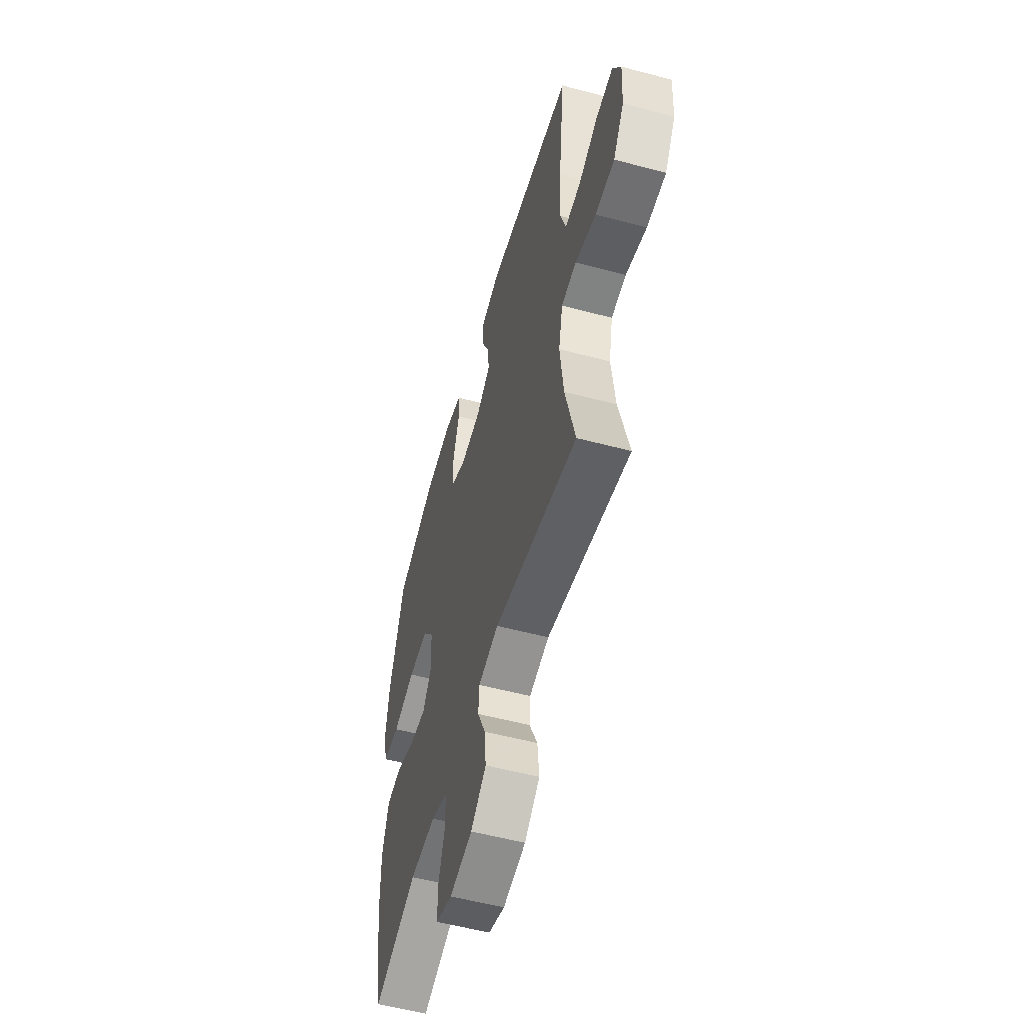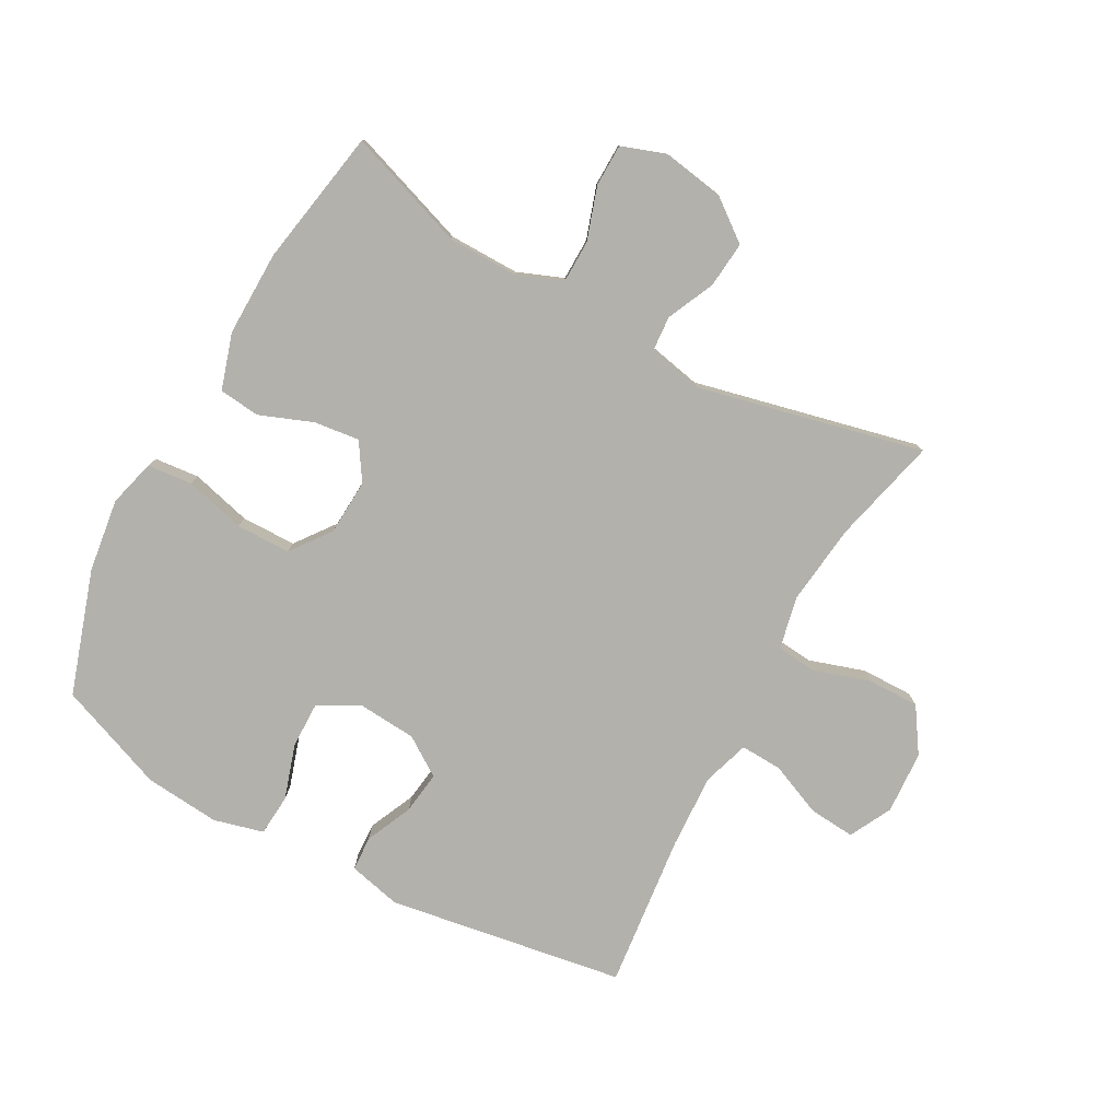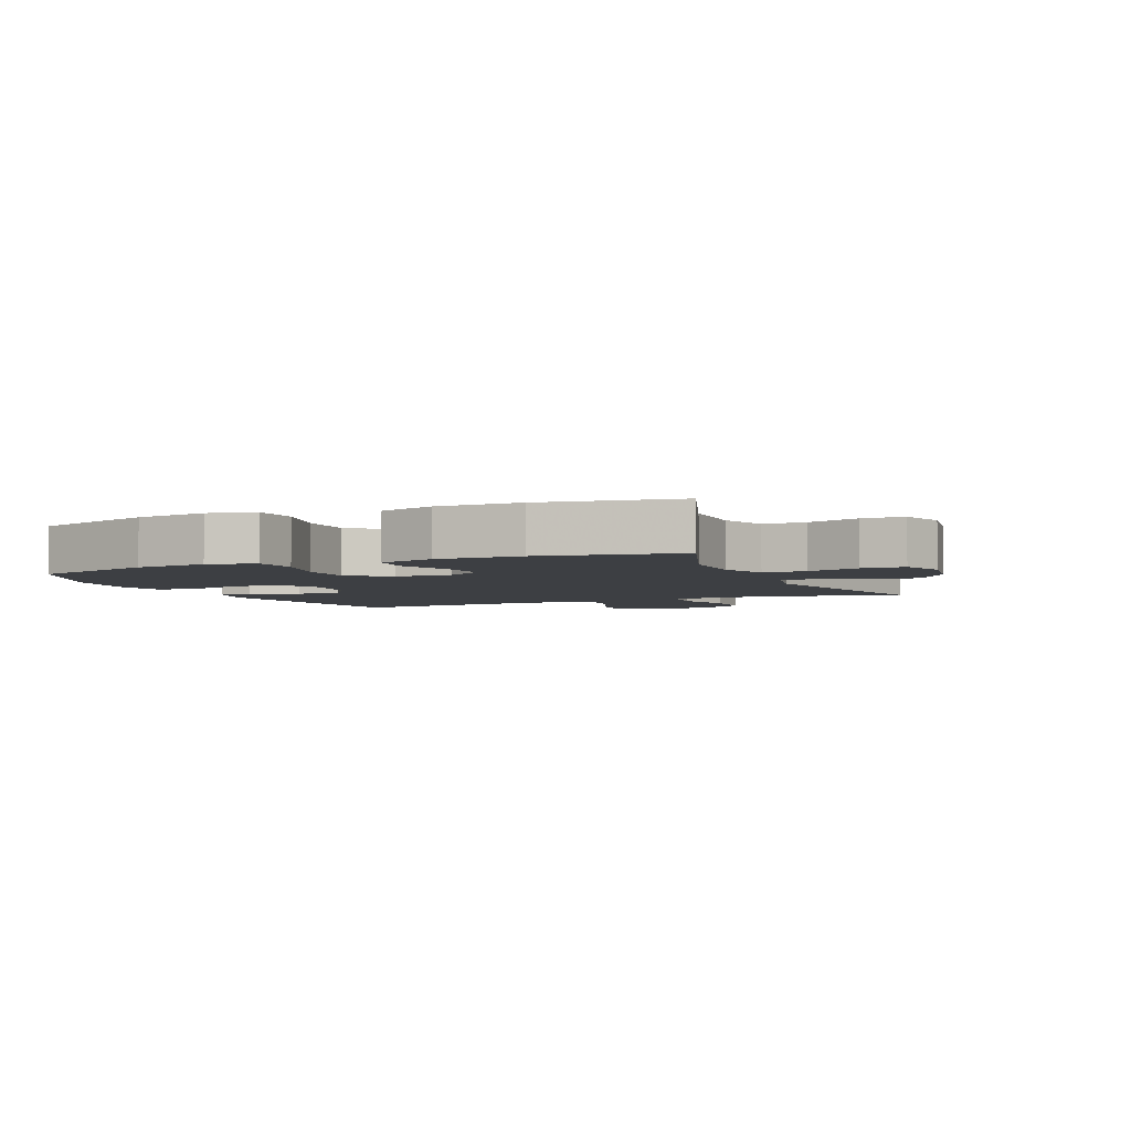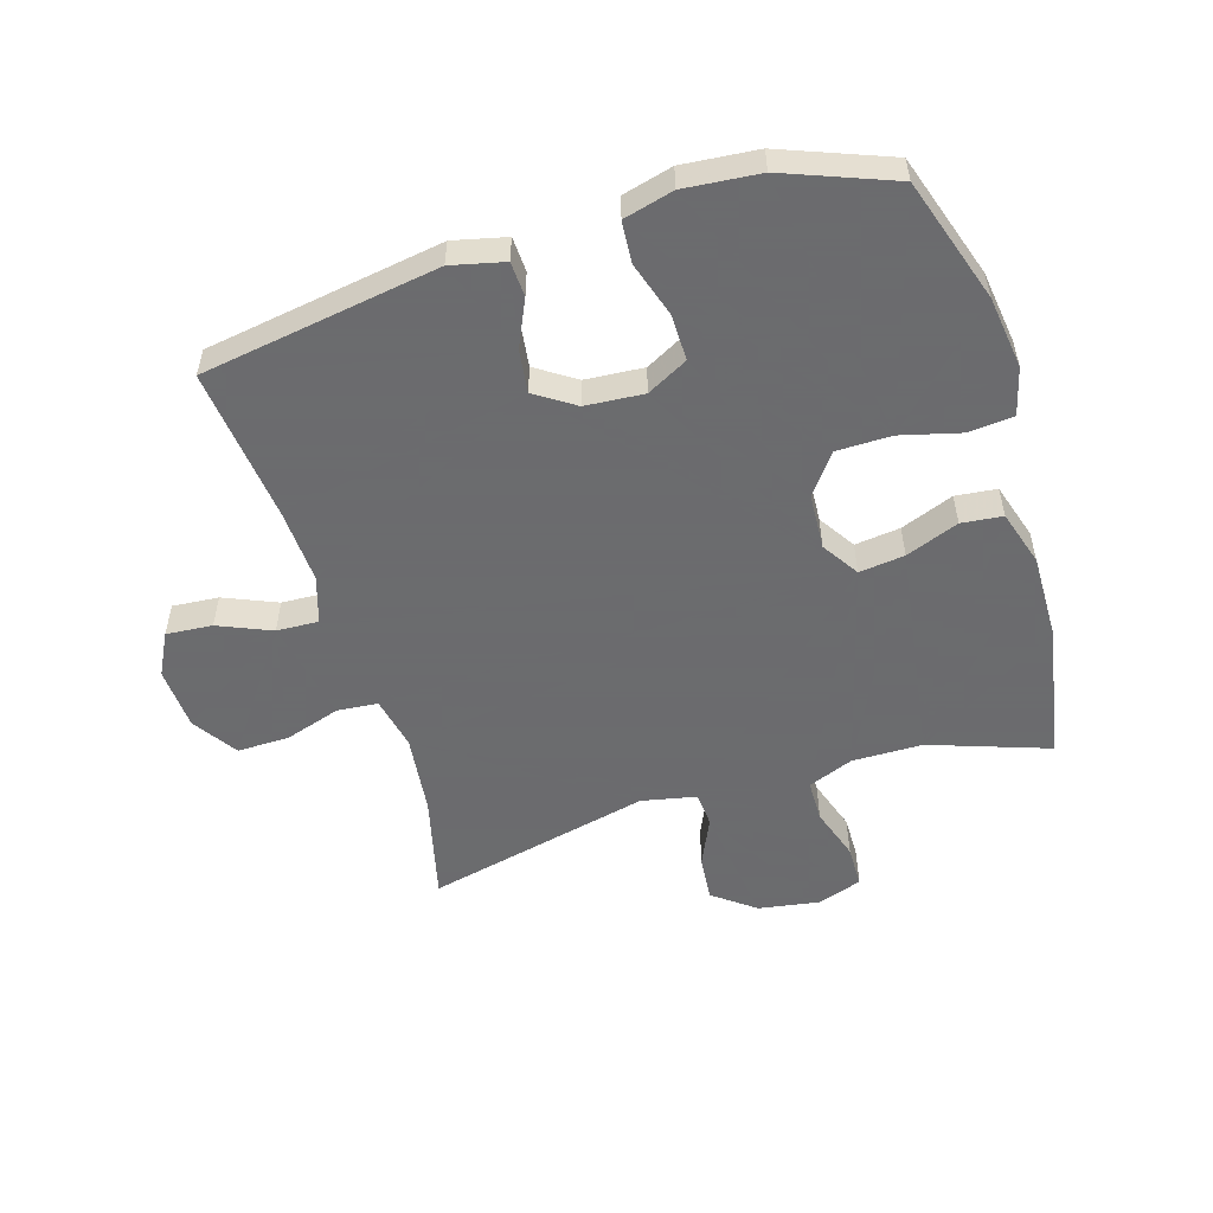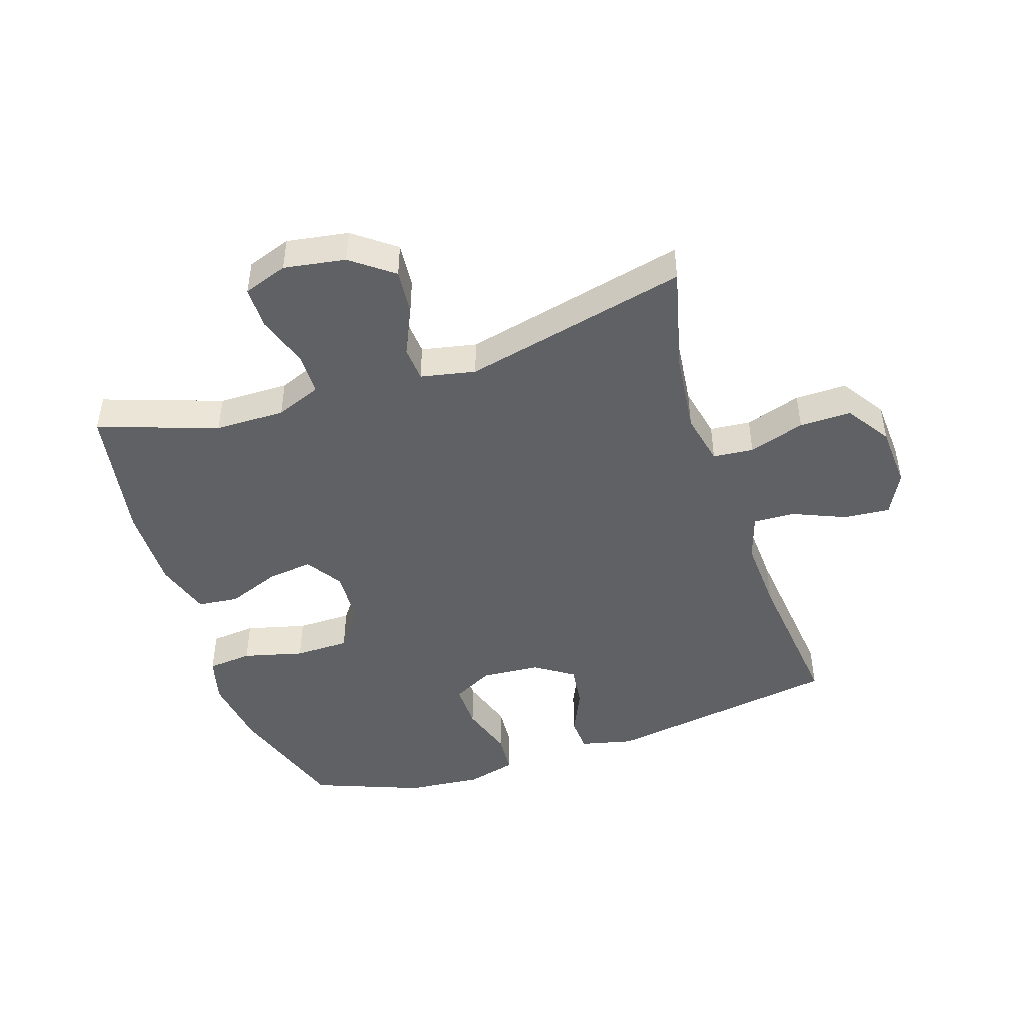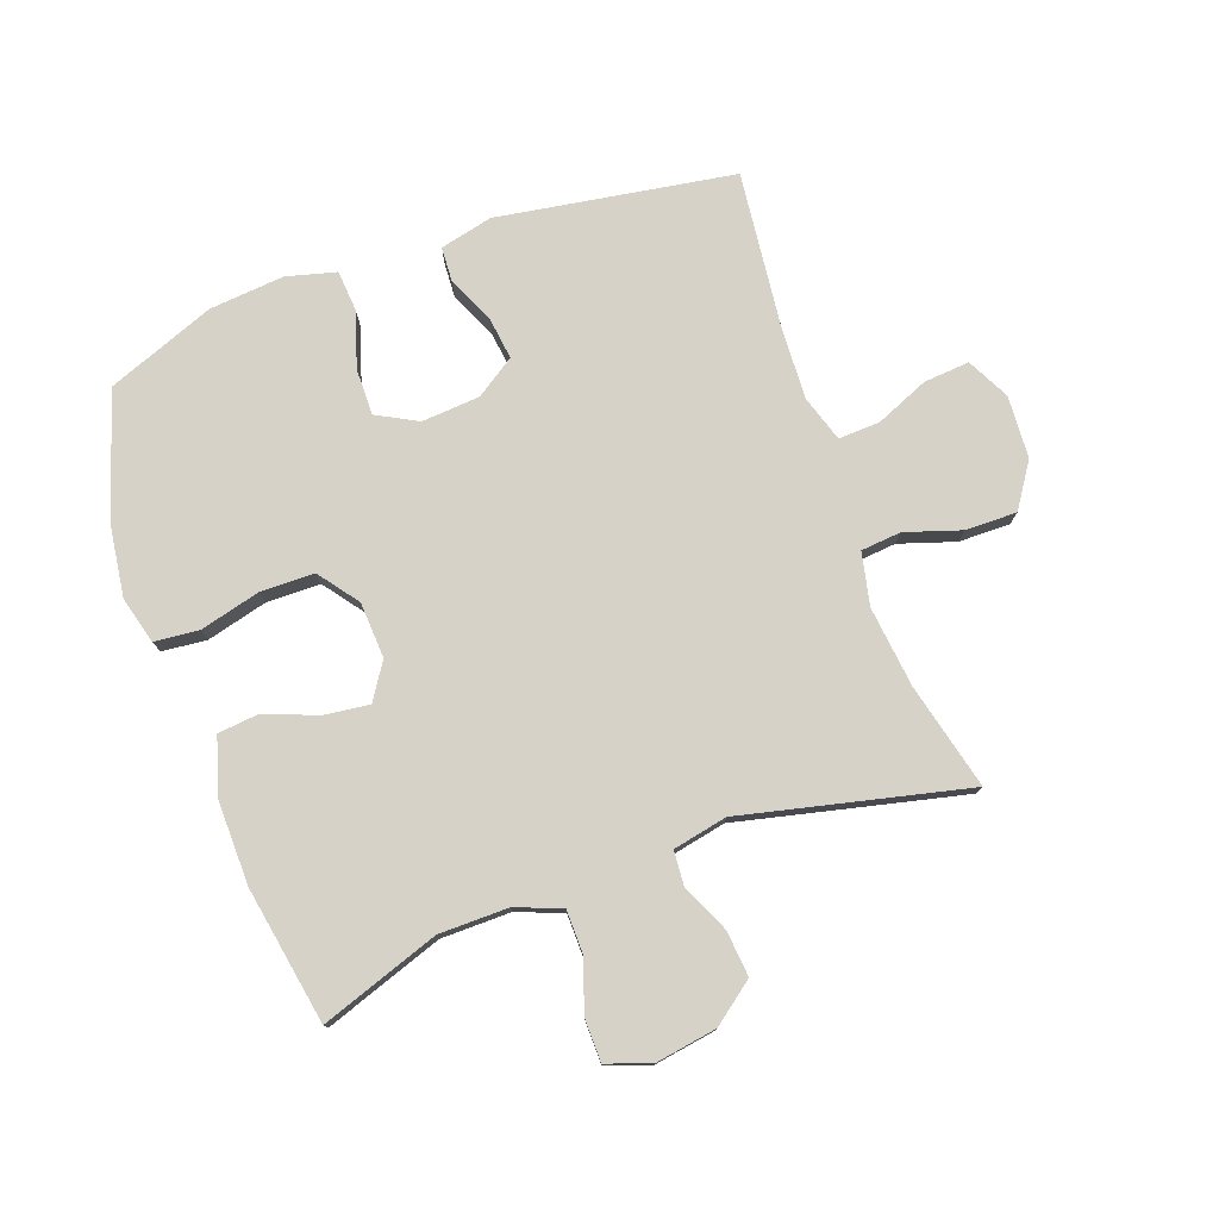
<metadata>
{"format":"obj","ext":"obj","renderer":"f3d","projection":"perspective","resolution":1024,"background":"white","views":[{"elev":-55.4,"azim":-105.6,"up":"+Z"},{"elev":-79.1,"azim":151.3,"up":"+Y"},{"elev":-4.1,"azim":113.4,"up":"+Y"},{"elev":-53.5,"azim":17.0,"up":"+Y"},{"elev":-46.2,"azim":-161.8,"up":"+Y"},{"elev":77.5,"azim":160.2,"up":"+Y"}]}
</metadata>
<code>
v 0.5 0.07 0.5
v 0.565 0.07 0.301
v 0.581 0.07 0.184
v 0.561 0.07 0.108
v 0.489 0.07 0.101
v 0.392 0.07 0.126
v 0.304 0.07 0.125
v 0.256 0.07 0.061
v 0.251 0.07 -0.029
v 0.289 0.07 -0.088
v 0.362 0.07 -0.079
v 0.447 0.07 -0.046
v 0.513 0.07 -0.053
v 0.541 0.07 -0.143
v 0.539 0.07 -0.279
v 0.5 0.07 -0.5
v 0.309 0.07 -0.434
v 0.196 0.07 -0.433
v 0.123 0.07 -0.462
v 0.122 0.07 -0.53
v 0.15 0.07 -0.615
v 0.149 0.07 -0.683
v 0.078 0.07 -0.708
v -0.021 0.07 -0.692
v -0.088 0.07 -0.641
v -0.081 0.07 -0.567
v -0.046 0.07 -0.49
v -0.05 0.07 -0.434
v -0.138 0.07 -0.416
v -0.5 0.07 -0.5
v -0.458 0.07 -0.329
v -0.443 0.07 -0.199
v -0.461 0.07 -0.114
v -0.526 0.07 -0.108
v -0.616 0.07 -0.137
v -0.699 0.07 -0.138
v -0.746 0.07 -0.067
v -0.752 0.07 0.034
v -0.717 0.07 0.102
v -0.643 0.07 0.096
v -0.558 0.07 0.06
v -0.491 0.07 0.057
v -0.467 0.07 0.132
v -0.473 0.07 0.252
v -0.5 0.07 0.5
v -0.119 0.07 0.561
v -0.034 0.07 0.541
v -0.031 0.07 0.485
v -0.065 0.07 0.41
v -0.074 0.07 0.341
v -0.011 0.07 0.299
v 0.083 0.07 0.292
v 0.149 0.07 0.327
v 0.148 0.07 0.402
v 0.12 0.07 0.49
v 0.125 0.07 0.557
v 0.205 0.07 0.578
v 0.326 0.07 0.567
v 0.5 0 0.5
v 0.565 0 0.301
v 0.581 0 0.184
v 0.561 0 0.108
v 0.489 0 0.101
v 0.392 0 0.126
v 0.304 0 0.125
v 0.256 0 0.061
v 0.251 0 -0.029
v 0.289 0 -0.088
v 0.362 0 -0.079
v 0.447 0 -0.046
v 0.513 0 -0.053
v 0.541 0 -0.143
v 0.539 0 -0.279
v 0.5 0 -0.5
v 0.309 0 -0.434
v 0.196 0 -0.433
v 0.123 0 -0.462
v 0.122 0 -0.53
v 0.15 0 -0.615
v 0.149 0 -0.683
v 0.078 0 -0.708
v -0.021 0 -0.692
v -0.088 0 -0.641
v -0.081 0 -0.567
v -0.046 0 -0.49
v -0.05 0 -0.434
v -0.138 0 -0.416
v -0.5 0 -0.5
v -0.458 0 -0.329
v -0.443 0 -0.199
v -0.461 0 -0.114
v -0.526 0 -0.108
v -0.616 0 -0.137
v -0.699 0 -0.138
v -0.746 0 -0.067
v -0.752 0 0.034
v -0.717 0 0.102
v -0.643 0 0.096
v -0.558 0 0.06
v -0.491 0 0.057
v -0.467 0 0.132
v -0.473 0 0.252
v -0.5 0 0.5
v -0.119 0 0.561
v -0.034 0 0.541
v -0.031 0 0.485
v -0.065 0 0.41
v -0.074 0 0.341
v -0.011 0 0.299
v 0.083 0 0.292
v 0.149 0 0.327
v 0.148 0 0.402
v 0.12 0 0.49
v 0.125 0 0.557
v 0.205 0 0.578
v 0.326 0 0.567
f 4 5 6
f 3 4 6
f 2 3 6
f 1 2 6
f 58 1 6
f 57 58 6
f 56 57 6
f 55 56 6
f 54 55 6
f 53 54 6 7
f 52 53 7 8
f 51 52 8 9
f 50 51 9 10
f 47 48 49
f 46 47 49
f 45 46 49
f 44 45 49
f 43 44 49 50
f 42 43 50 10
f 39 40 41
f 38 39 41
f 37 38 41
f 36 37 41
f 35 36 41
f 34 35 41
f 41 42 10
f 34 41 10
f 33 34 10
f 29 30 31
f 28 29 31 32
f 25 26 27
f 24 25 27
f 23 24 27
f 22 23 27
f 21 22 27
f 20 21 27
f 19 20 27 28
f 32 33 10
f 28 32 10
f 19 28 10
f 18 19 10
f 15 16 17
f 14 15 17
f 13 14 17
f 12 13 17
f 11 12 17
f 10 11 17 18
f 64 63 62
f 64 62 61
f 64 61 60
f 64 60 59
f 64 59 116
f 64 116 115
f 64 115 114
f 64 114 113
f 64 113 112
f 65 64 112 111
f 66 65 111 110
f 67 66 110 109
f 68 67 109 108
f 107 106 105
f 107 105 104
f 107 104 103
f 107 103 102
f 108 107 102 101
f 68 108 101 100
f 99 98 97
f 99 97 96
f 99 96 95
f 99 95 94
f 99 94 93
f 99 93 92
f 68 100 99
f 68 99 92
f 68 92 91
f 89 88 87
f 90 89 87 86
f 85 84 83
f 85 83 82
f 85 82 81
f 85 81 80
f 85 80 79
f 85 79 78
f 86 85 78 77
f 68 91 90
f 68 90 86
f 68 86 77
f 68 77 76
f 75 74 73
f 75 73 72
f 75 72 71
f 75 71 70
f 75 70 69
f 76 75 69 68
f 1 59 60 2
f 2 60 61 3
f 3 61 62 4
f 4 62 63 5
f 5 63 64 6
f 6 64 65 7
f 7 65 66 8
f 8 66 67 9
f 9 67 68 10
f 10 68 69 11
f 11 69 70 12
f 12 70 71 13
f 13 71 72 14
f 14 72 73 15
f 15 73 74 16
f 16 74 75 17
f 17 75 76 18
f 18 76 77 19
f 19 77 78 20
f 20 78 79 21
f 21 79 80 22
f 22 80 81 23
f 23 81 82 24
f 24 82 83 25
f 25 83 84 26
f 26 84 85 27
f 27 85 86 28
f 28 86 87 29
f 29 87 88 30
f 30 88 89 31
f 31 89 90 32
f 32 90 91 33
f 33 91 92 34
f 34 92 93 35
f 35 93 94 36
f 36 94 95 37
f 37 95 96 38
f 38 96 97 39
f 39 97 98 40
f 40 98 99 41
f 41 99 100 42
f 42 100 101 43
f 43 101 102 44
f 44 102 103 45
f 45 103 104 46
f 46 104 105 47
f 47 105 106 48
f 48 106 107 49
f 49 107 108 50
f 50 108 109 51
f 51 109 110 52
f 52 110 111 53
f 53 111 112 54
f 54 112 113 55
f 55 113 114 56
f 56 114 115 57
f 57 115 116 58
f 58 116 59 1

</code>
